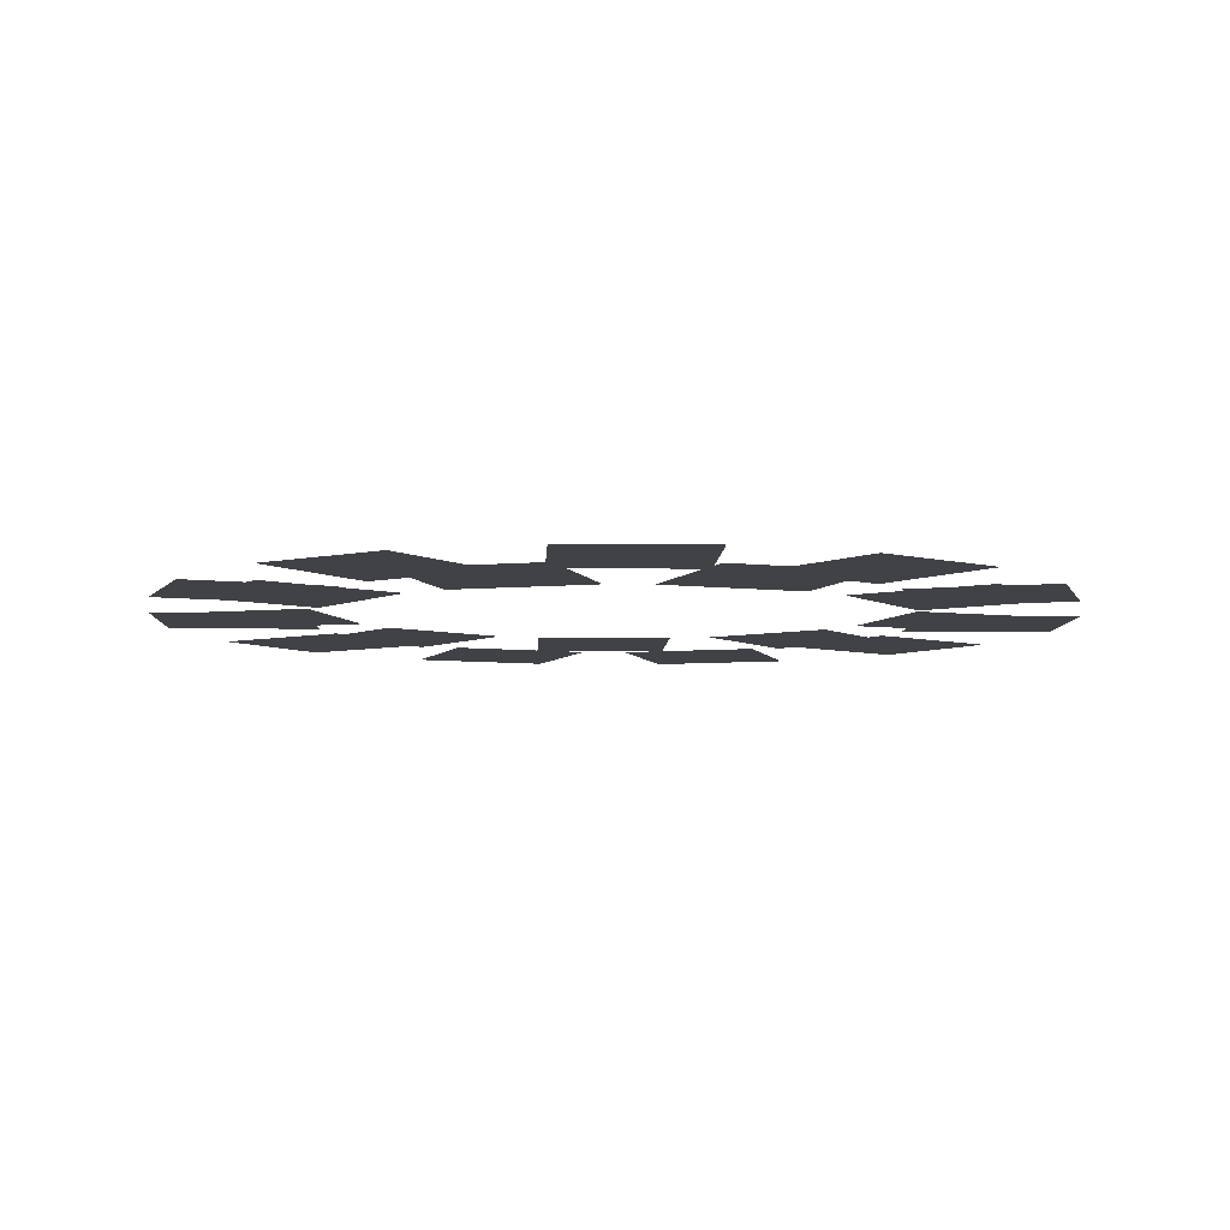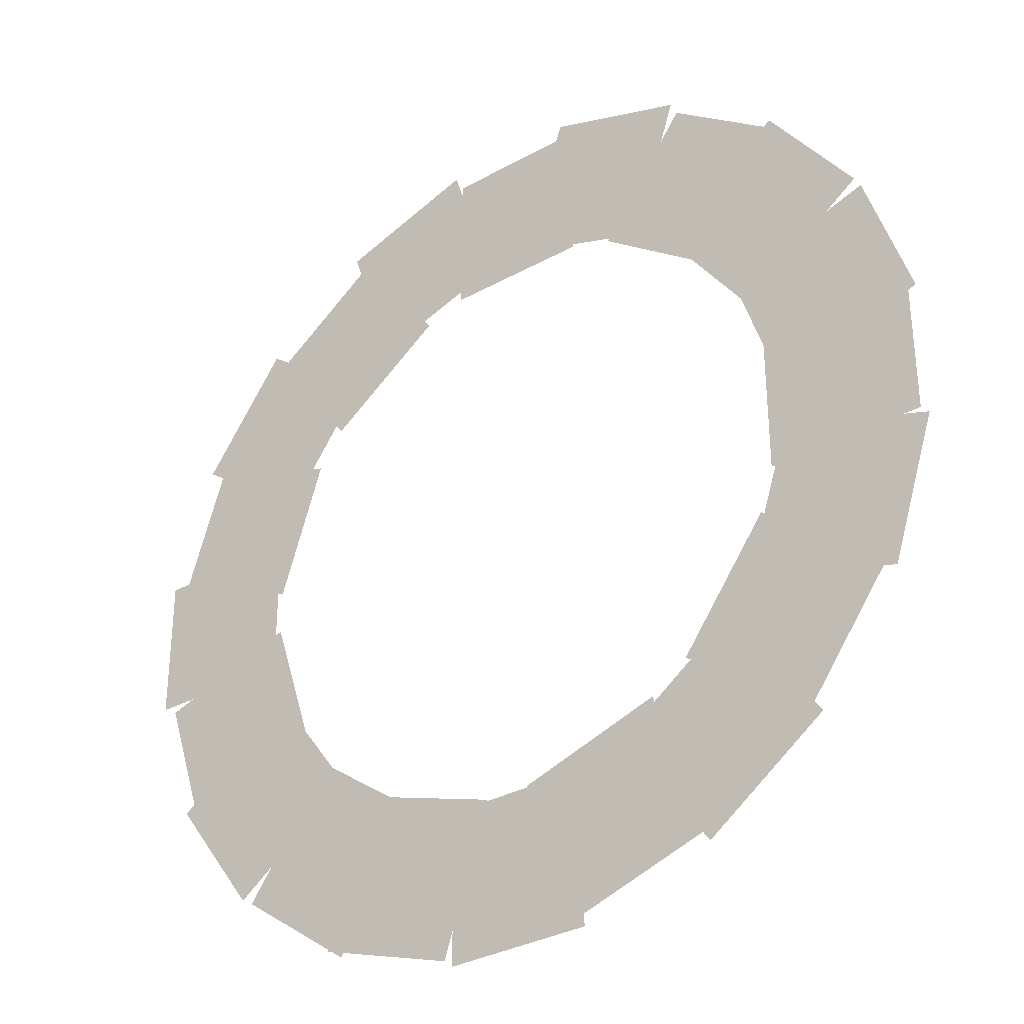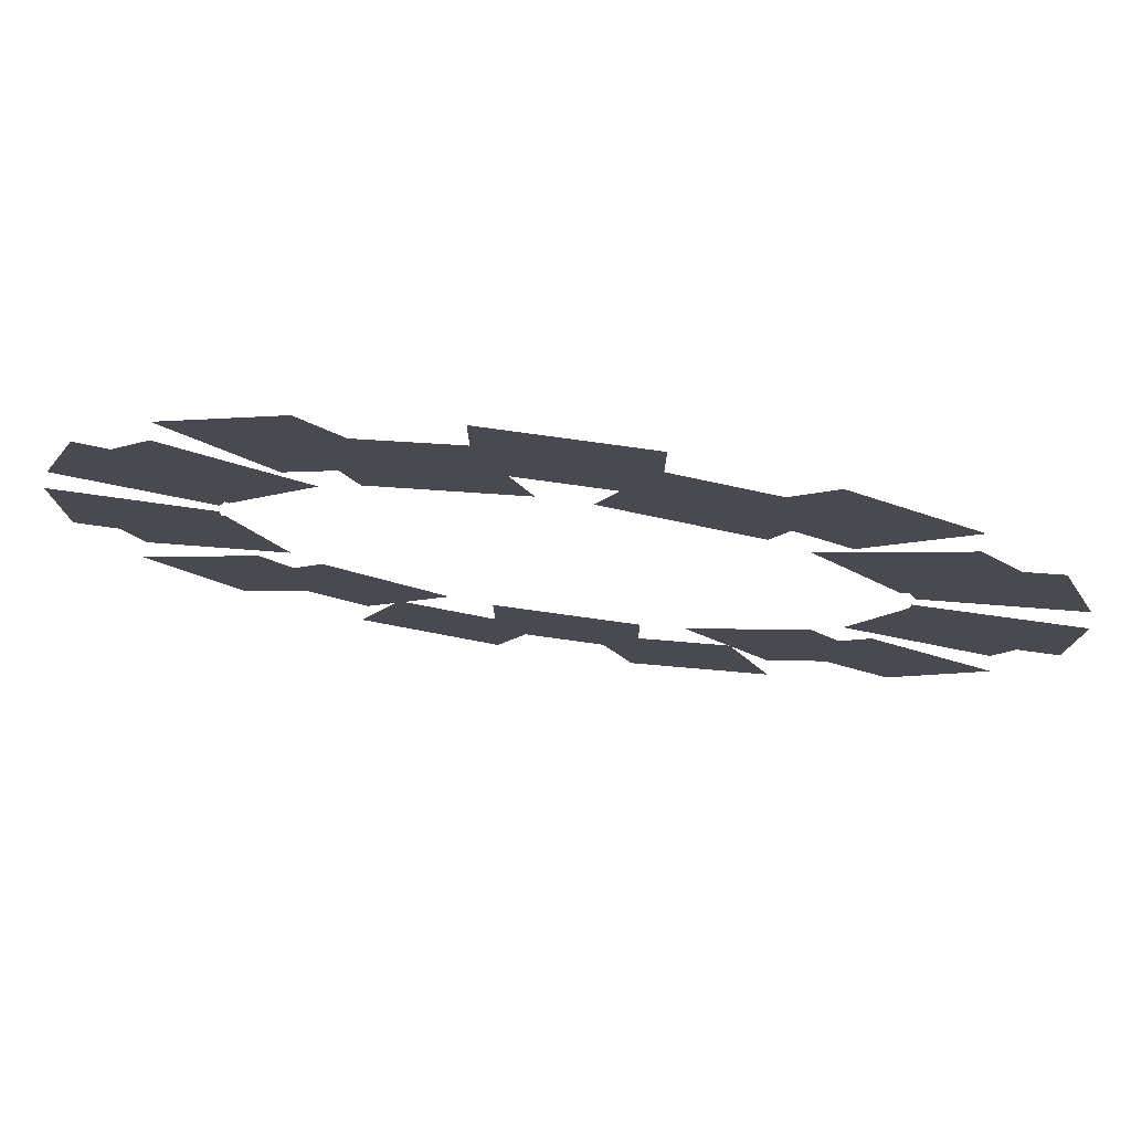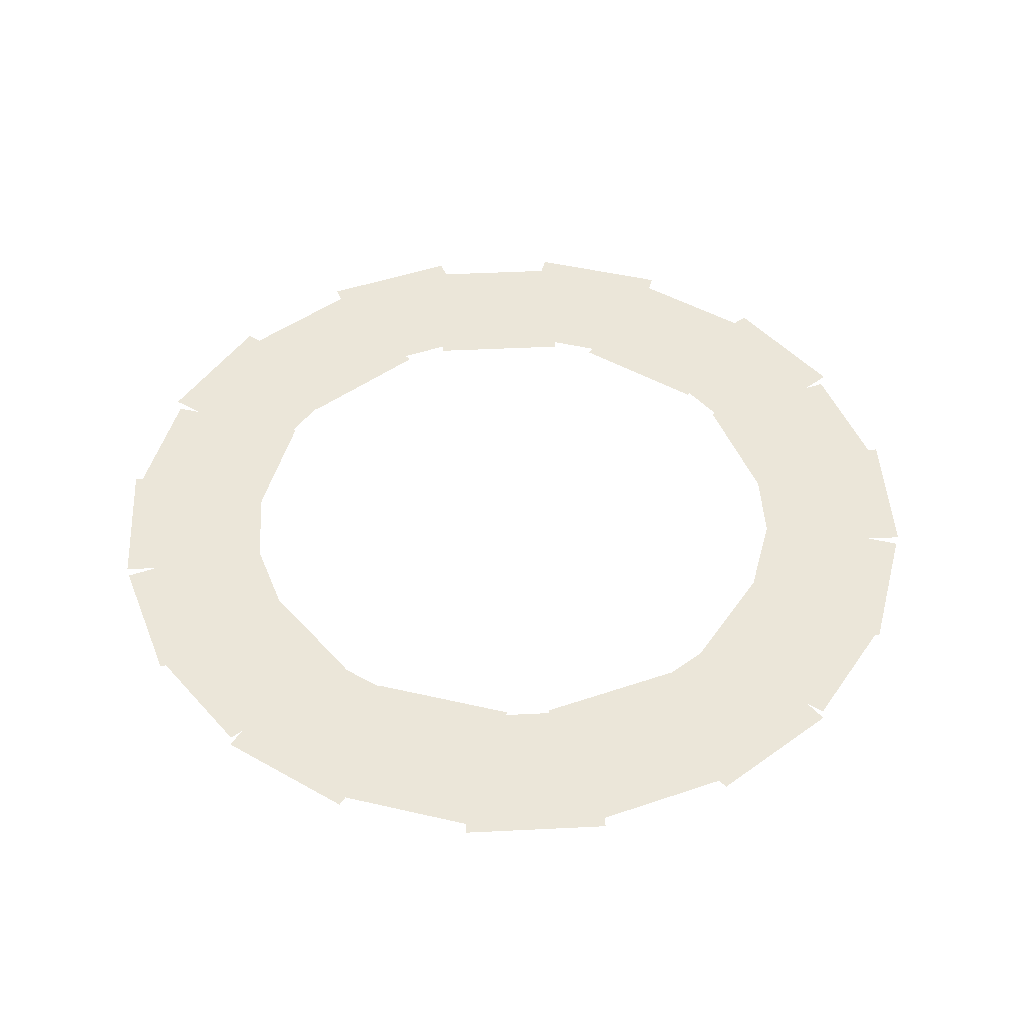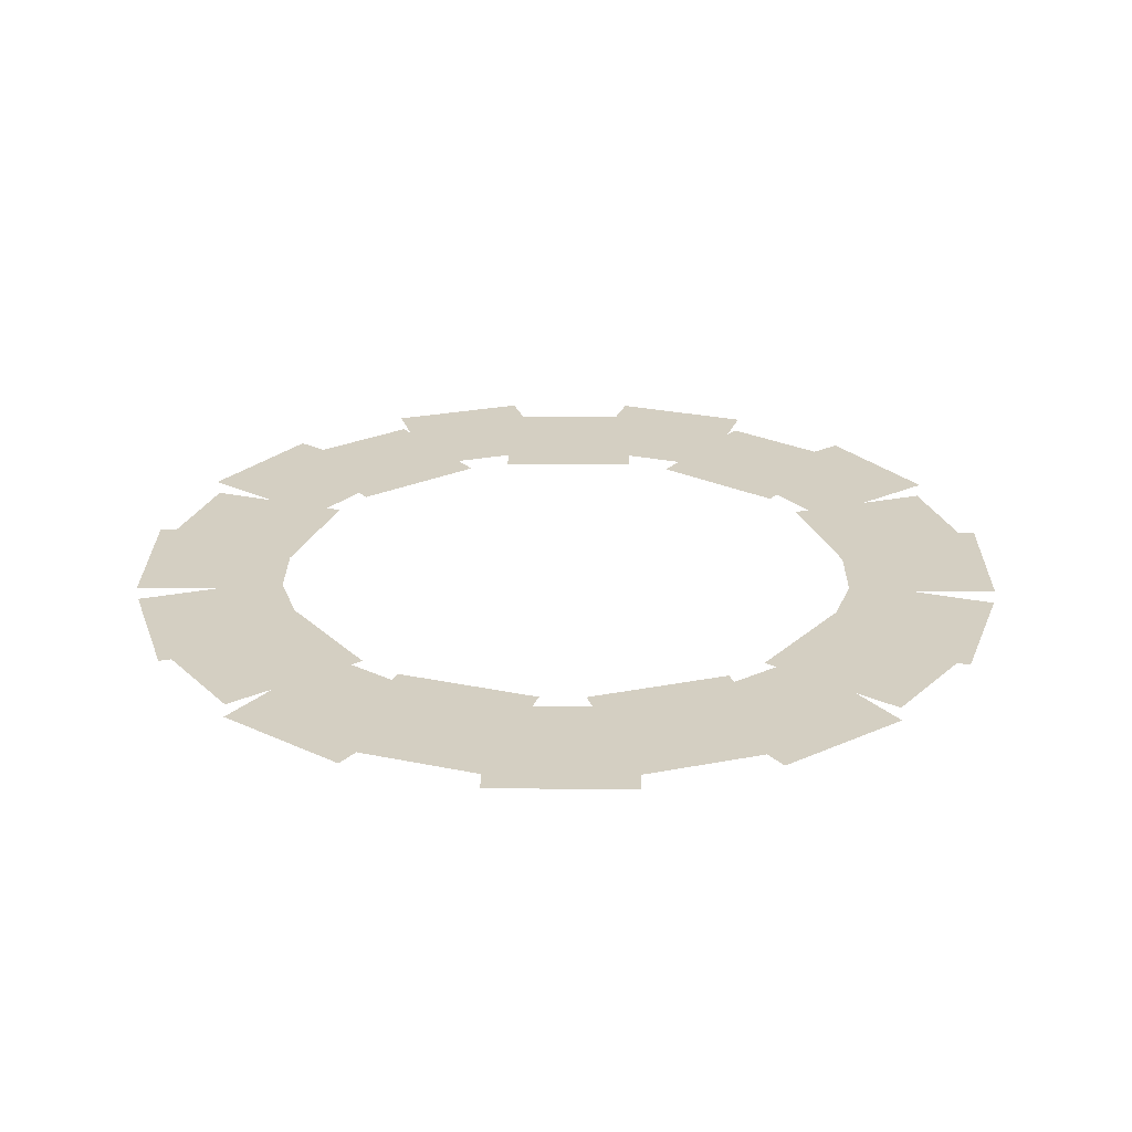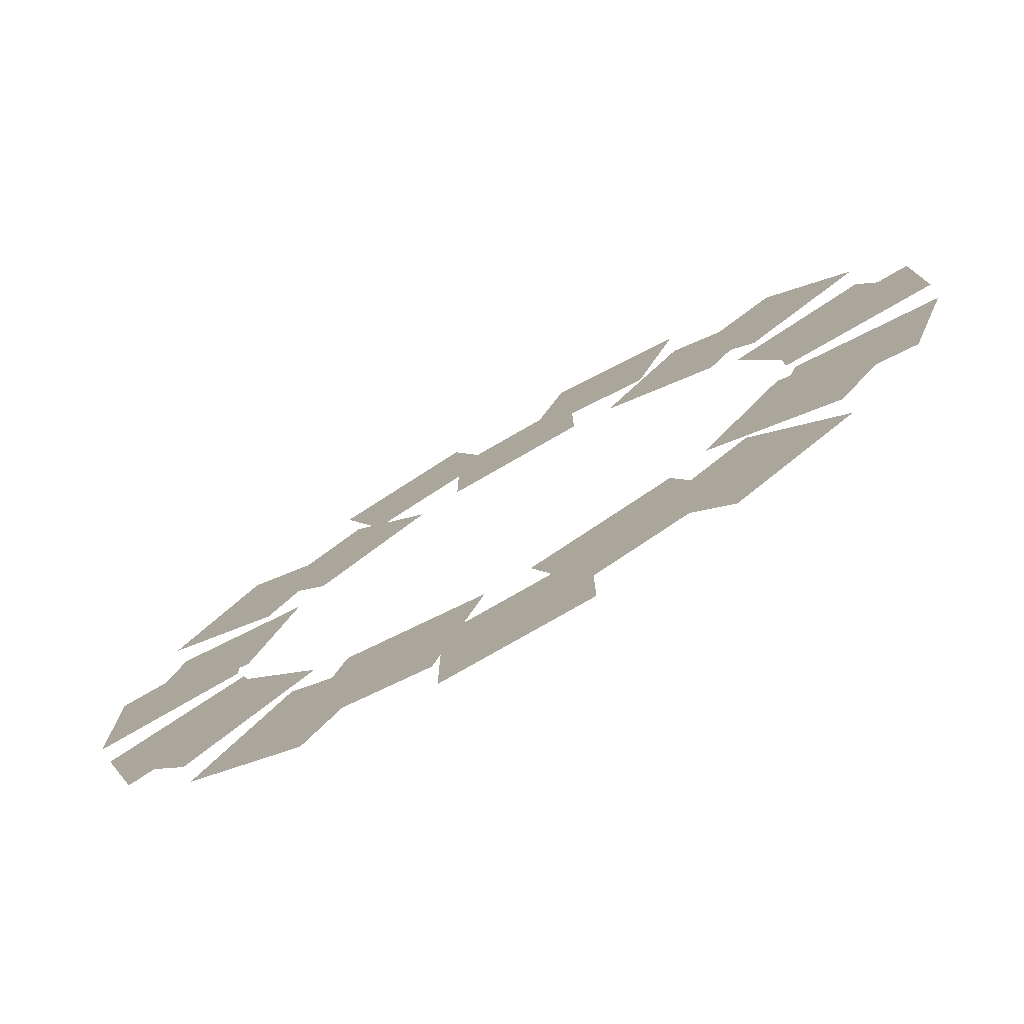
<metadata>
{"format":"obj","ext":"obj","renderer":"f3d","projection":"perspective","resolution":1024,"background":"white","views":[{"elev":-6.4,"azim":69.7,"up":"+Z"},{"elev":-32.9,"azim":-142.5,"up":"+Y"},{"elev":79.2,"azim":-172.2,"up":"+Y"},{"elev":46.7,"azim":14.8,"up":"+Z"},{"elev":25.6,"azim":90.6,"up":"+Z"},{"elev":-77.7,"azim":-150.1,"up":"+Y"}]}
</metadata>
<code>
v -69.81 43.24 -1401
v -81.89 6.051 -1401
v -120.6 18.63 -1401
v -108.5 55.81 -1401
v -31.06 76.01 -1401
v -62.69 53.03 -1401
v -86.61 85.95 -1401
v -54.98 108.9 -1401
v 19.55 79.75 -1401
v -19.55 79.75 -1401
v -19.55 120.4 -1401
v 19.55 120.4 -1401
v 62.69 53.03 -1401
v 31.06 76.01 -1401
v 54.98 108.9 -1401
v 86.61 85.95 -1401
v 81.89 6.051 -1401
v 69.81 43.24 -1401
v 108.5 55.81 -1401
v 120.6 18.63 -1401
v 69.81 -43.24 -1401
v 81.89 -6.051 -1401
v 120.6 -18.63 -1401
v 108.5 -55.81 -1401
v 31.06 -76.01 -1401
v 62.69 -53.03 -1401
v 86.61 -85.95 -1401
v 54.98 -108.9 -1401
v -19.55 -79.75 -1401
v 19.55 -79.75 -1401
v 19.55 -120.4 -1401
v -19.55 -120.4 -1401
v -62.69 -53.03 -1401
v -31.06 -76.01 -1401
v -54.98 -108.9 -1401
v -86.61 -85.95 -1401
v -81.89 -6.051 -1401
v -69.81 -43.24 -1401
v -108.5 -55.81 -1401
v -120.6 -18.63 -1401
v -76.01 31.06 -1405
v -53.03 62.69 -1405
v -85.95 86.62 -1405
v -108.9 54.98 -1405
v -43.24 69.81 -1405
v -6.051 81.89 -1405
v -18.63 120.6 -1405
v -55.81 108.5 -1405
v 6.051 81.89 -1405
v 43.24 69.81 -1405
v 55.81 108.5 -1405
v 18.63 120.6 -1405
v 53.03 62.69 -1405
v 76.01 31.06 -1405
v 108.9 54.98 -1405
v 85.95 86.62 -1405
v 79.75 19.55 -1405
v 79.75 -19.55 -1405
v 120.5 -19.55 -1405
v 120.5 19.55 -1405
v 76.01 -31.06 -1405
v 53.03 -62.69 -1405
v 85.95 -86.62 -1405
v 108.9 -54.98 -1405
v 43.24 -69.81 -1405
v 6.051 -81.89 -1405
v 18.63 -120.6 -1405
v 55.81 -108.5 -1405
v -6.051 -81.89 -1405
v -43.24 -69.81 -1405
v -55.81 -108.5 -1405
v -18.63 -120.6 -1405
v -53.03 -62.69 -1405
v -76.01 -31.06 -1405
v -108.9 -54.98 -1405
v -85.95 -86.62 -1405
v -79.75 -19.55 -1405
v -79.75 19.55 -1405
v -120.5 19.55 -1405
v -120.5 -19.55 -1405
f 1 2 3 4
f 5 6 7 8
f 9 10 11 12
f 13 14 15 16
f 17 18 19 20
f 21 22 23 24
f 25 26 27 28
f 29 30 31 32
f 33 34 35 36
f 37 38 39 40
f 41 42 43 44
f 45 46 47 48
f 49 50 51 52
f 53 54 55 56
f 57 58 59 60
f 61 62 63 64
f 65 66 67 68
f 69 70 71 72
f 73 74 75 76
f 77 78 79 80

</code>
